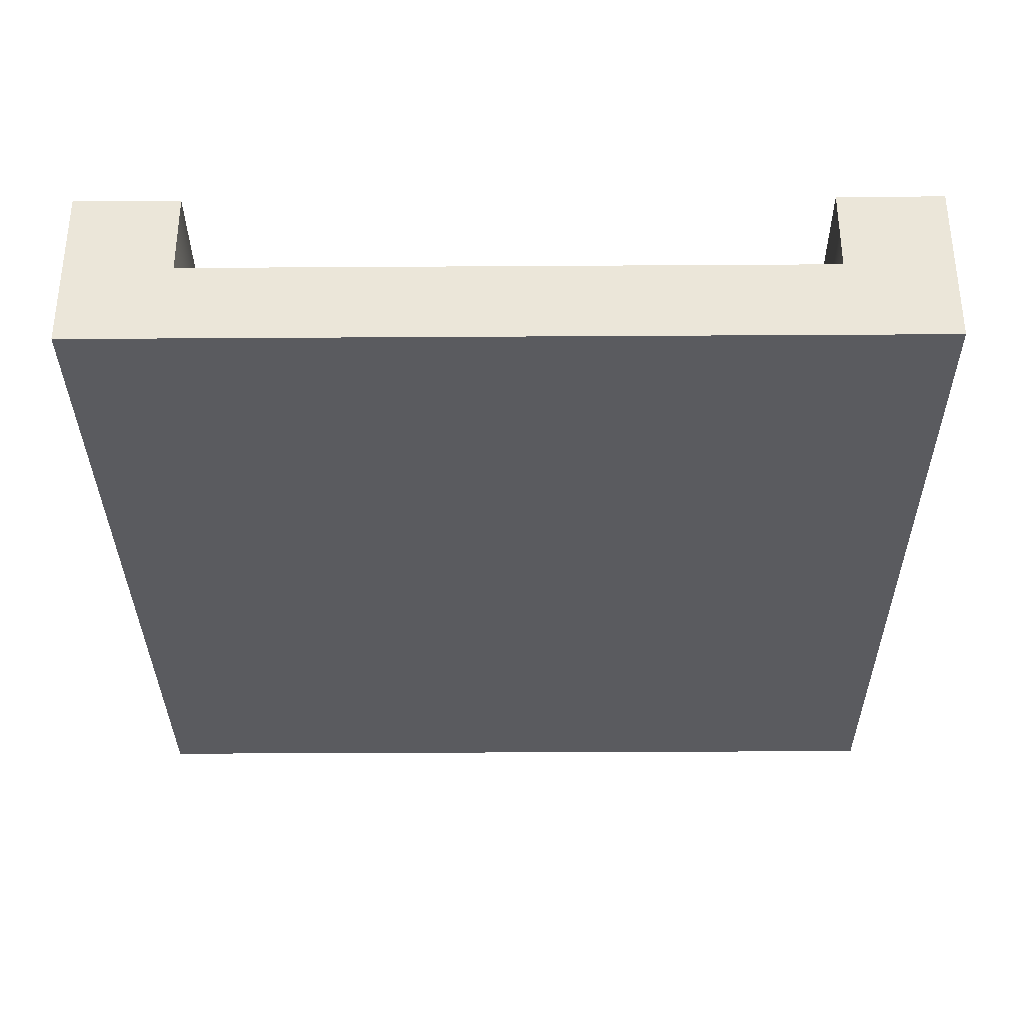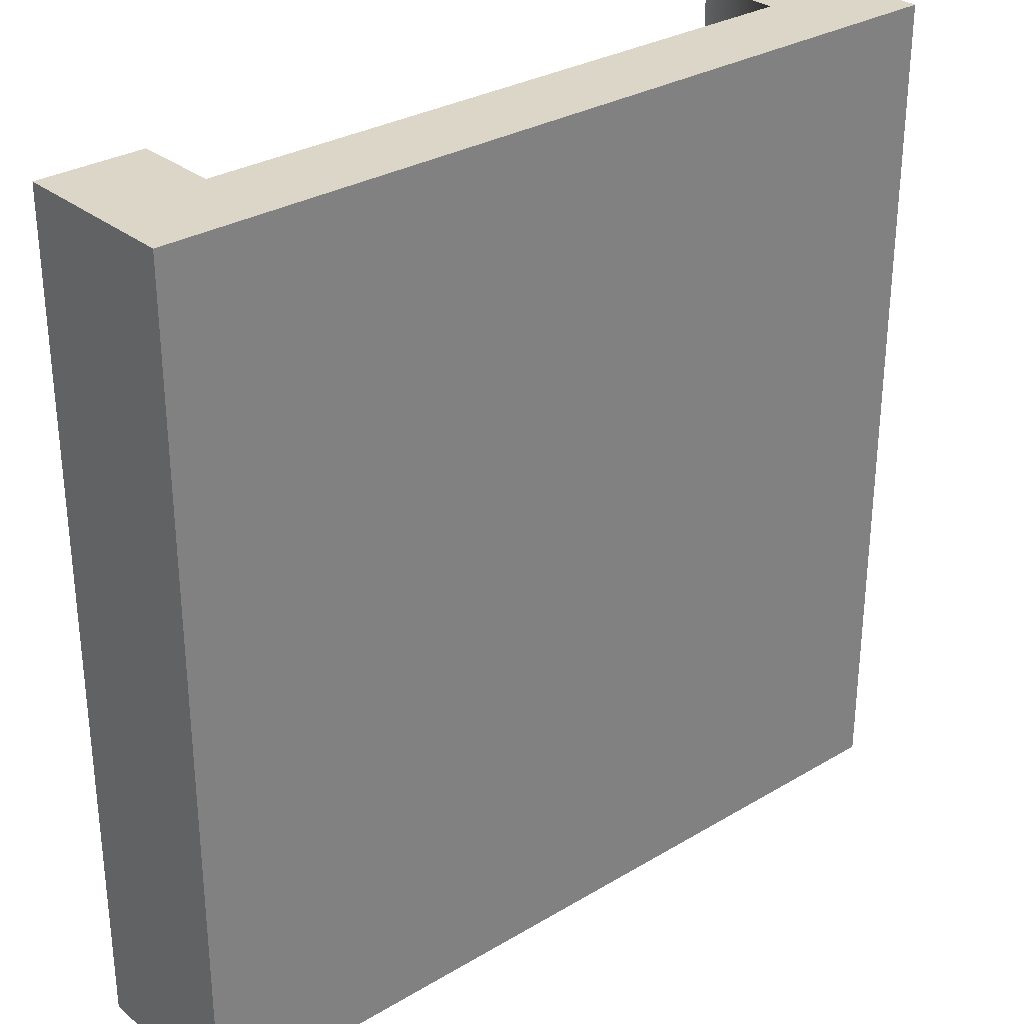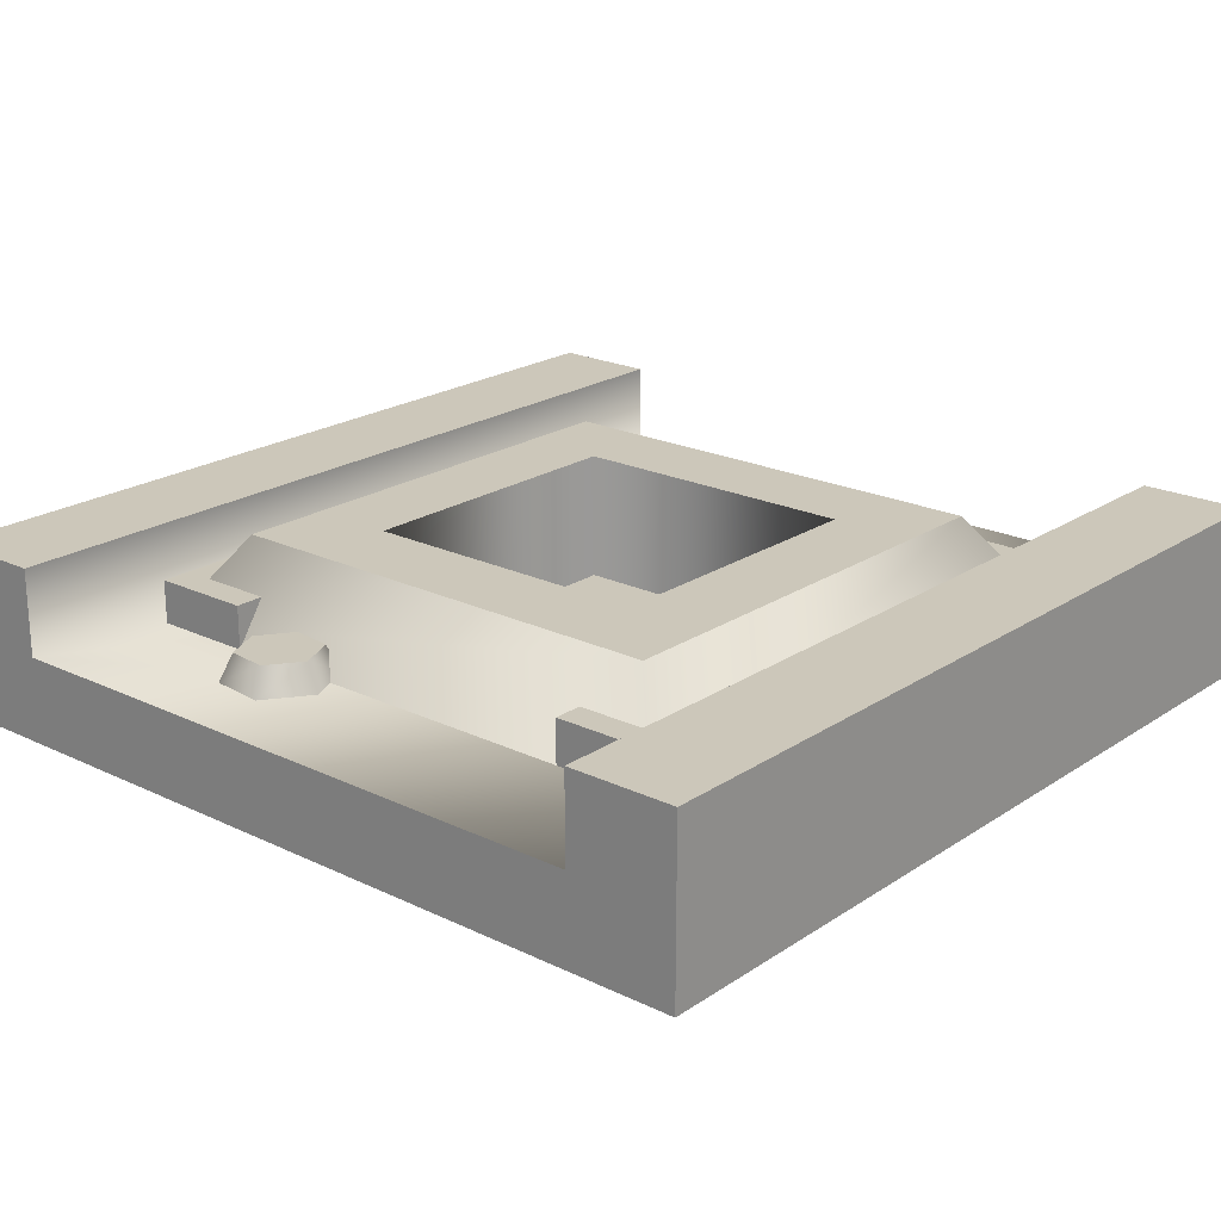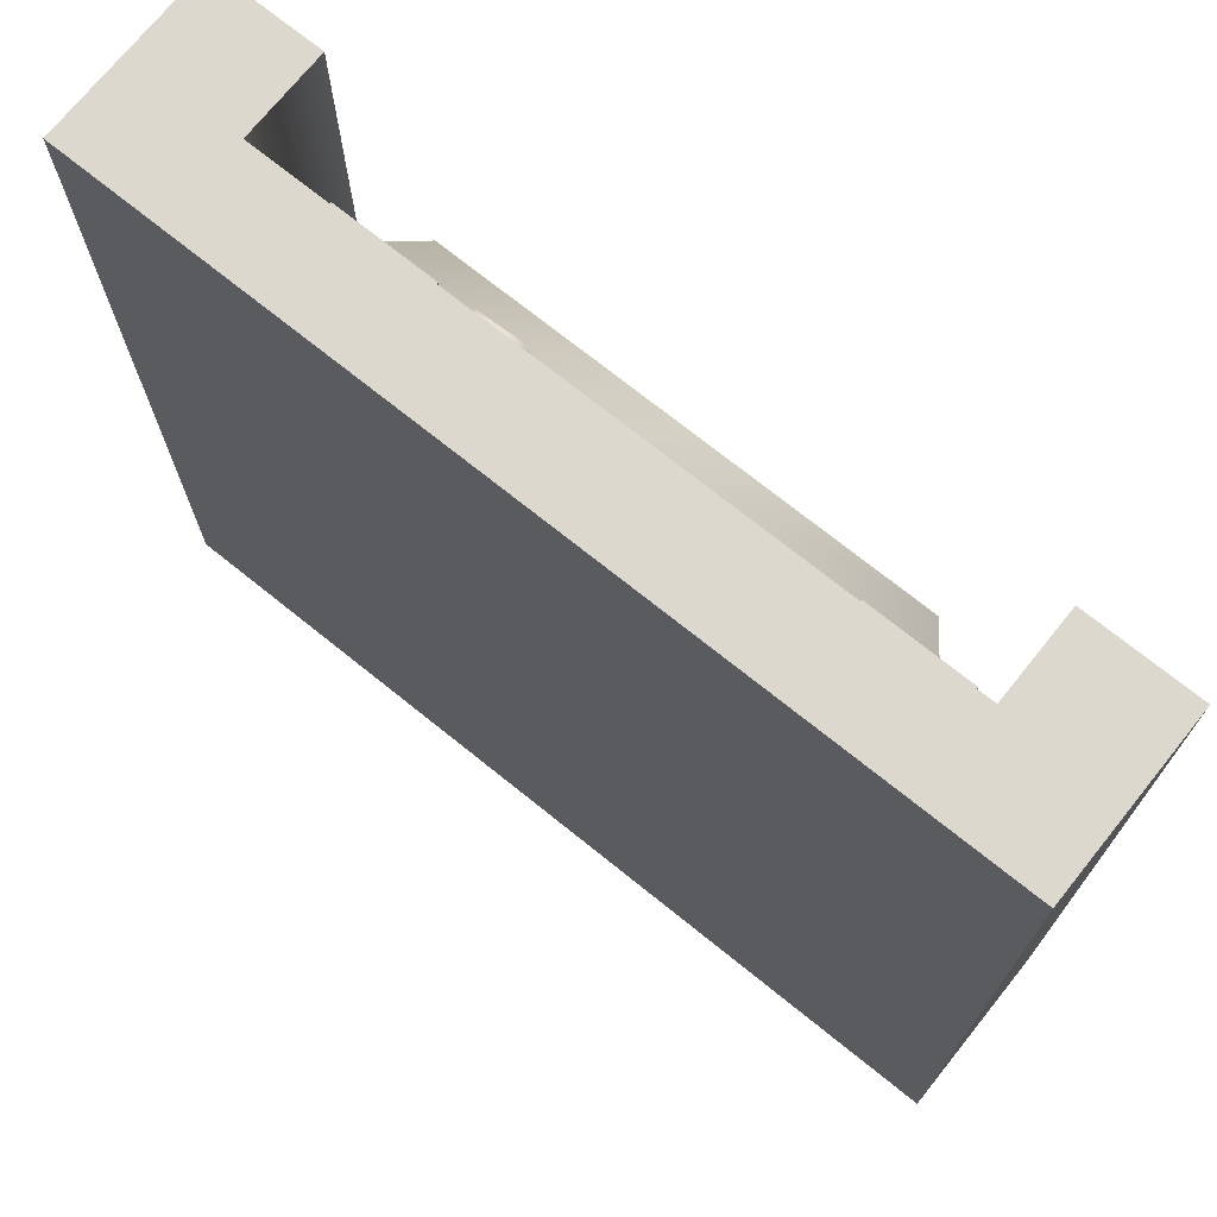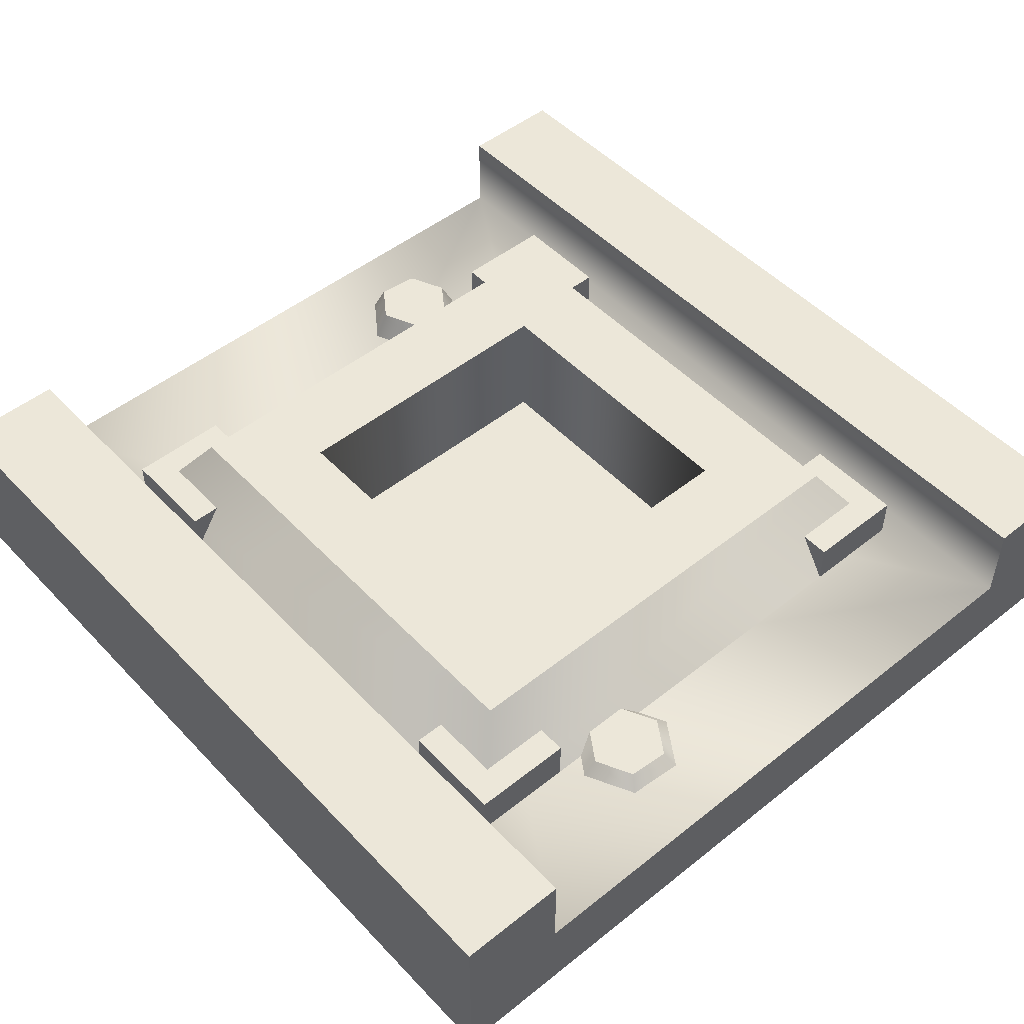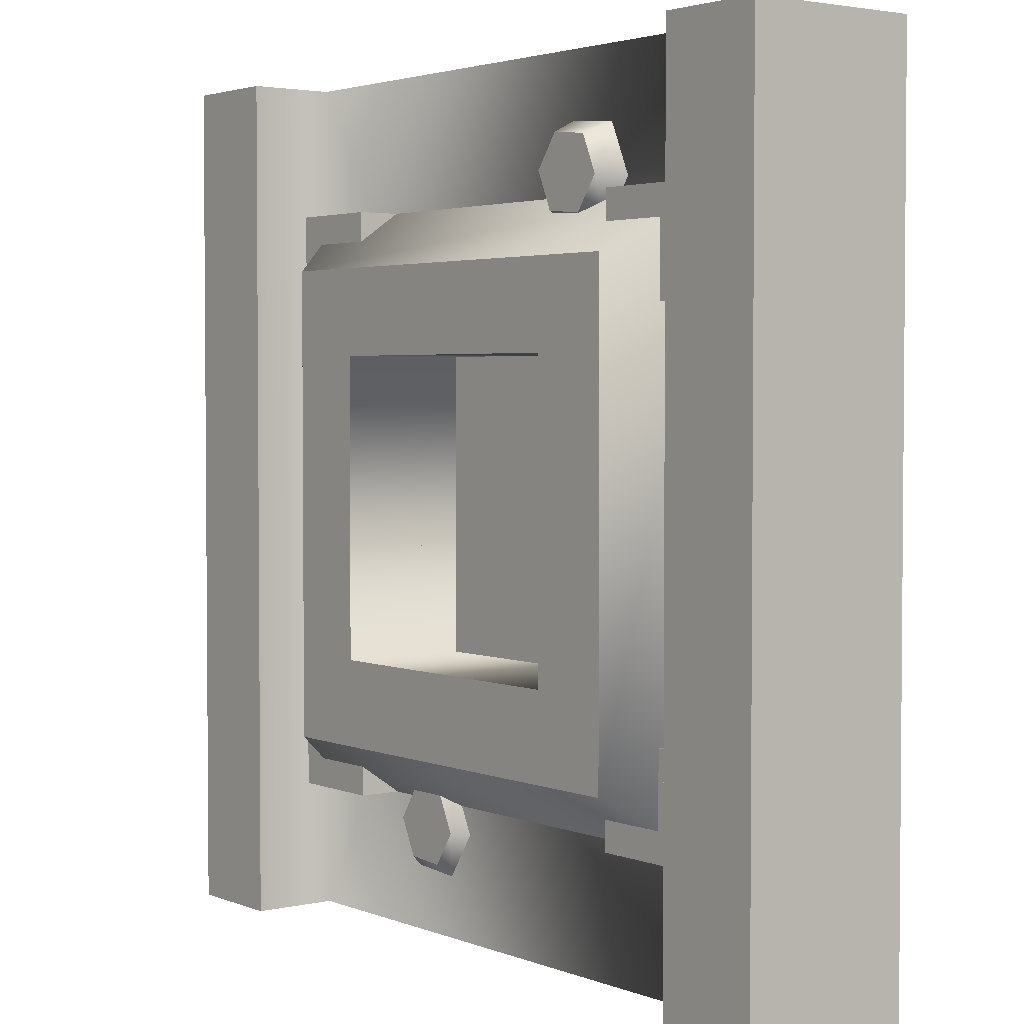
<metadata>
{"format":"obj","ext":"obj","renderer":"f3d","projection":"perspective","resolution":1024,"background":"white","views":[{"elev":-33.4,"azim":0.5,"up":"+Y"},{"elev":30.2,"azim":-40.8,"up":"+Z"},{"elev":21.3,"azim":40.5,"up":"+Y"},{"elev":72.3,"azim":38.8,"up":"+Z"},{"elev":49.7,"azim":138.7,"up":"+Y"},{"elev":2.9,"azim":-127.3,"up":"+Z"}]}
</metadata>
<code>
g tile-spawn
v 0.5 0 0.5 1 1 1
v 0.5 0 -0.5 1 1 1
v -0.5 0 0.5 1 1 1
v -0.5 0 -0.5 1 1 1
v 0.375 0.2 0.5 1 1 1
v 0.5 0.2 0.5 1 1 1
v 0.375 0.1 0.5 1 1 1
v -0.375 0.1 0.5 1 1 1
v -0.5 0.2 0.5 1 1 1
v -0.375 0.2 0.5 1 1 1
v -0.5 0.2 -0.5 1 1 1
v -0.375 0.2 -0.5 1 1 1
v -0.375 0.1 -0.5 1 1 1
v 0.375 0.1 -0.5 1 1 1
v 0.5 0.2 -0.5 1 1 1
v 0.375 0.2 -0.5 1 1 1
v 0.3438 0.1 -0.3431 1 1 1
v 0.3438 0.1 0.3431 1 1 1
v 0.275 0.2 -0.2745 1 1 1
v 0.275 0.2 0.2745 1 1 1
v -0.3438 0.1 -0.3431 1 1 1
v -0.275 0.2 -0.2745 1 1 1
v -0.3438 0.1 0.3431 1 1 1
v -0.275 0.2 0.2745 1 1 1
v 0.175 0.2 -0.1745 1 1 1
v -0.175 0.2 -0.1745 1 1 1
v -0.175 0.2 0.1745 1 1 1
v 0.175 0.2 0.1745 1 1 1
v -0.2251 0.15 0.2245 1 1 1
v -0.2251 0.15 0.3431 1 1 1
v -0.3438 0.15 0.2245 1 1 1
v -0.3438 0.15 0.3431 1 1 1
v -0.3438 0.1 0.2245 1 1 1
v -0.3438 0.1 0.3431 1 1 1
v -0.2251 0.1 0.2245 1 1 1
v -0.2251 0.1 0.3431 1 1 1
v 0.3438 0.15 -0.3431 1 1 1
v 0.3438 0.15 -0.2245 1 1 1
v 0.2251 0.15 -0.3431 1 1 1
v 0.2251 0.15 -0.2245 1 1 1
v 0.2251 0.1 -0.3431 1 1 1
v 0.2251 0.1 -0.2245 1 1 1
v 0.3438 0.1 -0.3431 1 1 1
v 0.3438 0.1 -0.2245 1 1 1
v 0.3436 0.15 0.2245 1 1 1
v 0.3436 0.15 0.3431 1 1 1
v 0.225 0.15 0.2245 1 1 1
v 0.225 0.15 0.3431 1 1 1
v 0.225 0.1 0.2245 1 1 1
v 0.225 0.1 0.3431 1 1 1
v 0.3436 0.1 0.2245 1 1 1
v 0.3436 0.1 0.3431 1 1 1
v -0.225 0.15 -0.3431 1 1 1
v -0.225 0.15 -0.2245 1 1 1
v -0.3436 0.15 -0.3431 1 1 1
v -0.3436 0.15 -0.2245 1 1 1
v -0.3436 0.1 -0.3431 1 1 1
v -0.3436 0.1 -0.2245 1 1 1
v -0.225 0.1 -0.3431 1 1 1
v -0.225 0.1 -0.2245 1 1 1
v -0.175 0.05 -0.1745 1 1 1
v -0.175 0.05 0.1745 1 1 1
v 0.175 0.05 0.1745 1 1 1
v 0.175 0.05 -0.1745 1 1 1
v -0.375 0.1 -0.5 1 1 1
v -0.375 0.1 0.5 1 1 1
v 0.375 0.1 -0.5 1 1 1
v 0.375 0.1 0.5 1 1 1
v 0.175 0.1 0.1745 1 1 1
v -0.175 0.1 0.1745 1 1 1
v 0.175 0.1 -0.1745 1 1 1
v -0.175 0.1 -0.1745 1 1 1
v -0.1643 0.132 0.4048 1 1 1
v -0.184 0.132 0.3611 1 1 1
v -0.1167 0.132 0.4096 1 1 1
v -0.08867 0.132 0.3707 1 1 1
v -0.156 0.132 0.3222 1 1 1
v -0.1084 0.132 0.327 1 1 1
v -0.1737 0.1 0.4177 1 1 1
v -0.1999 0.1 0.3595 1 1 1
v -0.07277 0.1 0.3723 1 1 1
v -0.09902 0.1 0.314 1 1 1
v -0.1101 0.1 0.4241 1 1 1
v -0.1626 0.1 0.3076 1 1 1
v 0.1166 0.116 -0.3308 1 1 1
v 0.09535 0.116 -0.3737 1 1 1
v 0.1644 0.116 -0.3277 1 1 1
v 0.191 0.116 -0.3675 1 1 1
v 0.122 0.116 -0.4136 1 1 1
v 0.1698 0.116 -0.4105 1 1 1
v 0.1077 0.1 -0.3175 1 1 1
v 0.07941 0.1 -0.3748 1 1 1
v 0.2069 0.1 -0.3665 1 1 1
v 0.1786 0.1 -0.4238 1 1 1
v 0.1715 0.1 -0.3133 1 1 1
v 0.1149 0.1 -0.4279 1 1 1
f 3 2 1
f 2 3 4
f 1 2 3
f 4 3 2
f 7 6 5
f 7 1 6
f 1 7 3
f 8 3 7
f 3 8 9
f 9 8 10
f 5 6 7
f 6 1 7
f 3 7 1
f 7 3 8
f 9 8 3
f 10 8 9
f 3 11 4
f 11 3 9
f 4 11 3
f 9 3 11
f 13 11 12
f 13 4 11
f 4 13 2
f 14 2 13
f 2 14 15
f 15 14 16
f 12 11 13
f 11 4 13
f 2 13 4
f 13 2 14
f 15 14 2
f 16 14 15
f 6 2 15
f 2 6 1
f 15 2 6
f 1 6 2
f 12 9 10
f 9 12 11
f 10 9 12
f 11 12 9
f 15 5 6
f 5 15 16
f 6 5 15
f 16 15 5
f 19 18 17
f 18 19 20
f 17 18 19
f 20 19 18
f 23 22 21
f 22 23 24
f 21 22 23
f 24 23 22
f 22 17 21
f 17 22 19
f 21 17 22
f 19 22 17
f 20 23 18
f 23 20 24
f 18 23 20
f 24 20 23
f 26 22 25
f 27 22 26
f 22 19 25
f 22 27 24
f 20 25 19
f 27 28 24
f 25 20 28
f 24 28 20
f 25 22 26
f 26 22 27
f 25 19 22
f 24 27 22
f 19 25 20
f 24 28 27
f 20 28 24
f 28 20 25
f 31 30 29
f 30 31 32
f 29 30 31
f 32 31 30
f 34 31 33
f 31 34 32
f 33 31 34
f 32 34 31
f 31 35 33
f 35 31 29
f 33 35 31
f 29 31 35
f 30 35 29
f 35 30 36
f 29 35 30
f 36 30 35
f 30 34 36
f 34 30 32
f 36 34 30
f 32 30 34
f 39 38 37
f 38 39 40
f 37 38 39
f 40 39 38
f 42 39 41
f 39 42 40
f 41 39 42
f 40 42 39
f 39 43 41
f 43 39 37
f 41 43 39
f 37 39 43
f 38 43 37
f 43 38 44
f 37 43 38
f 44 38 43
f 38 42 44
f 42 38 40
f 44 42 38
f 40 38 42
f 47 46 45
f 46 47 48
f 45 46 47
f 48 47 46
f 50 47 49
f 47 50 48
f 49 47 50
f 48 50 47
f 47 51 49
f 51 47 45
f 49 51 47
f 45 47 51
f 46 51 45
f 51 46 52
f 45 51 46
f 52 46 51
f 46 50 52
f 50 46 48
f 52 50 46
f 48 46 50
f 55 54 53
f 54 55 56
f 53 54 55
f 56 55 54
f 58 55 57
f 55 58 56
f 57 55 58
f 56 58 55
f 55 59 57
f 59 55 53
f 57 59 55
f 53 55 59
f 54 59 53
f 59 54 60
f 53 59 54
f 60 54 59
f 54 58 60
f 58 54 56
f 60 58 54
f 56 54 58
f 27 61 26
f 61 27 62
f 26 61 27
f 62 27 61
f 27 63 62
f 63 27 28
f 62 63 27
f 28 27 63
f 63 25 64
f 25 63 28
f 64 25 63
f 28 63 25
f 25 61 64
f 61 25 26
f 64 61 25
f 26 25 61
f 61 63 64
f 63 61 62
f 64 63 61
f 62 61 63
f 10 65 12
f 65 10 66
f 12 65 10
f 66 10 65
f 68 16 67
f 16 68 5
f 67 16 68
f 5 68 16
f 66 69 68
f 67 68 69
f 70 69 66
f 71 67 69
f 66 65 70
f 67 71 65
f 70 65 72
f 72 65 71
f 68 69 66
f 69 68 67
f 66 69 70
f 69 67 71
f 70 65 66
f 65 71 67
f 72 65 70
f 71 65 72
f 75 74 73
f 74 75 76
f 74 76 77
f 77 76 78
f 73 74 75
f 76 75 74
f 77 76 74
f 78 76 77
f 74 79 73
f 79 74 80
f 73 79 74
f 80 74 79
f 82 76 81
f 76 82 78
f 81 76 82
f 78 82 76
f 75 79 83
f 79 75 73
f 83 79 75
f 73 75 79
f 84 78 82
f 78 84 77
f 82 78 84
f 77 84 78
f 74 84 80
f 84 74 77
f 80 84 74
f 77 74 84
f 76 83 81
f 83 76 75
f 81 83 76
f 75 76 83
f 87 86 85
f 86 87 88
f 86 88 89
f 89 88 90
f 85 86 87
f 88 87 86
f 89 88 86
f 90 88 89
f 86 91 85
f 91 86 92
f 85 91 86
f 92 86 91
f 94 88 93
f 88 94 90
f 93 88 94
f 90 94 88
f 87 91 95
f 91 87 85
f 95 91 87
f 85 87 91
f 96 90 94
f 90 96 89
f 94 90 96
f 89 96 90
f 86 96 92
f 96 86 89
f 92 96 86
f 89 86 96
f 88 95 93
f 95 88 87
f 93 95 88
f 87 88 95
g tile-spawn
f 3 2 1
f 2 3 4
f 1 2 3
f 4 3 2
f 7 6 5
f 7 1 6
f 1 7 3
f 8 3 7
f 3 8 9
f 9 8 10
f 5 6 7
f 6 1 7
f 3 7 1
f 7 3 8
f 9 8 3
f 10 8 9
f 3 11 4
f 11 3 9
f 4 11 3
f 9 3 11
f 13 11 12
f 13 4 11
f 4 13 2
f 14 2 13
f 2 14 15
f 15 14 16
f 12 11 13
f 11 4 13
f 2 13 4
f 13 2 14
f 15 14 2
f 16 14 15
f 6 2 15
f 2 6 1
f 15 2 6
f 1 6 2
f 12 9 10
f 9 12 11
f 10 9 12
f 11 12 9
f 15 5 6
f 5 15 16
f 6 5 15
f 16 15 5
f 19 18 17
f 18 19 20
f 17 18 19
f 20 19 18
f 23 22 21
f 22 23 24
f 21 22 23
f 24 23 22
f 22 17 21
f 17 22 19
f 21 17 22
f 19 22 17
f 20 23 18
f 23 20 24
f 18 23 20
f 24 20 23
f 26 22 25
f 27 22 26
f 22 19 25
f 22 27 24
f 20 25 19
f 27 28 24
f 25 20 28
f 24 28 20
f 25 22 26
f 26 22 27
f 25 19 22
f 24 27 22
f 19 25 20
f 24 28 27
f 20 28 24
f 28 20 25
f 31 30 29
f 30 31 32
f 29 30 31
f 32 31 30
f 34 31 33
f 31 34 32
f 33 31 34
f 32 34 31
f 31 35 33
f 35 31 29
f 33 35 31
f 29 31 35
f 30 35 29
f 35 30 36
f 29 35 30
f 36 30 35
f 30 34 36
f 34 30 32
f 36 34 30
f 32 30 34
f 39 38 37
f 38 39 40
f 37 38 39
f 40 39 38
f 42 39 41
f 39 42 40
f 41 39 42
f 40 42 39
f 39 43 41
f 43 39 37
f 41 43 39
f 37 39 43
f 38 43 37
f 43 38 44
f 37 43 38
f 44 38 43
f 38 42 44
f 42 38 40
f 44 42 38
f 40 38 42
f 47 46 45
f 46 47 48
f 45 46 47
f 48 47 46
f 50 47 49
f 47 50 48
f 49 47 50
f 48 50 47
f 47 51 49
f 51 47 45
f 49 51 47
f 45 47 51
f 46 51 45
f 51 46 52
f 45 51 46
f 52 46 51
f 46 50 52
f 50 46 48
f 52 50 46
f 48 46 50
f 55 54 53
f 54 55 56
f 53 54 55
f 56 55 54
f 58 55 57
f 55 58 56
f 57 55 58
f 56 58 55
f 55 59 57
f 59 55 53
f 57 59 55
f 53 55 59
f 54 59 53
f 59 54 60
f 53 59 54
f 60 54 59
f 54 58 60
f 58 54 56
f 60 58 54
f 56 54 58
f 27 61 26
f 61 27 62
f 26 61 27
f 62 27 61
f 27 63 62
f 63 27 28
f 62 63 27
f 28 27 63
f 63 25 64
f 25 63 28
f 64 25 63
f 28 63 25
f 25 61 64
f 61 25 26
f 64 61 25
f 26 25 61
f 61 63 64
f 63 61 62
f 64 63 61
f 62 61 63
f 10 65 12
f 65 10 66
f 12 65 10
f 66 10 65
f 68 16 67
f 16 68 5
f 67 16 68
f 5 68 16
f 66 69 68
f 67 68 69
f 70 69 66
f 71 67 69
f 66 65 70
f 67 71 65
f 70 65 72
f 72 65 71
f 68 69 66
f 69 68 67
f 66 69 70
f 69 67 71
f 70 65 66
f 65 71 67
f 72 65 70
f 71 65 72
f 75 74 73
f 74 75 76
f 74 76 77
f 77 76 78
f 73 74 75
f 76 75 74
f 77 76 74
f 78 76 77
f 74 79 73
f 79 74 80
f 73 79 74
f 80 74 79
f 82 76 81
f 76 82 78
f 81 76 82
f 78 82 76
f 75 79 83
f 79 75 73
f 83 79 75
f 73 75 79
f 84 78 82
f 78 84 77
f 82 78 84
f 77 84 78
f 74 84 80
f 84 74 77
f 80 84 74
f 77 74 84
f 76 83 81
f 83 76 75
f 81 83 76
f 75 76 83
f 87 86 85
f 86 87 88
f 86 88 89
f 89 88 90
f 85 86 87
f 88 87 86
f 89 88 86
f 90 88 89
f 86 91 85
f 91 86 92
f 85 91 86
f 92 86 91
f 94 88 93
f 88 94 90
f 93 88 94
f 90 94 88
f 87 91 95
f 91 87 85
f 95 91 87
f 85 87 91
f 96 90 94
f 90 96 89
f 94 90 96
f 89 96 90
f 86 96 92
f 96 86 89
f 92 96 86
f 89 86 96
f 88 95 93
f 95 88 87
f 93 95 88
f 87 88 95

</code>
